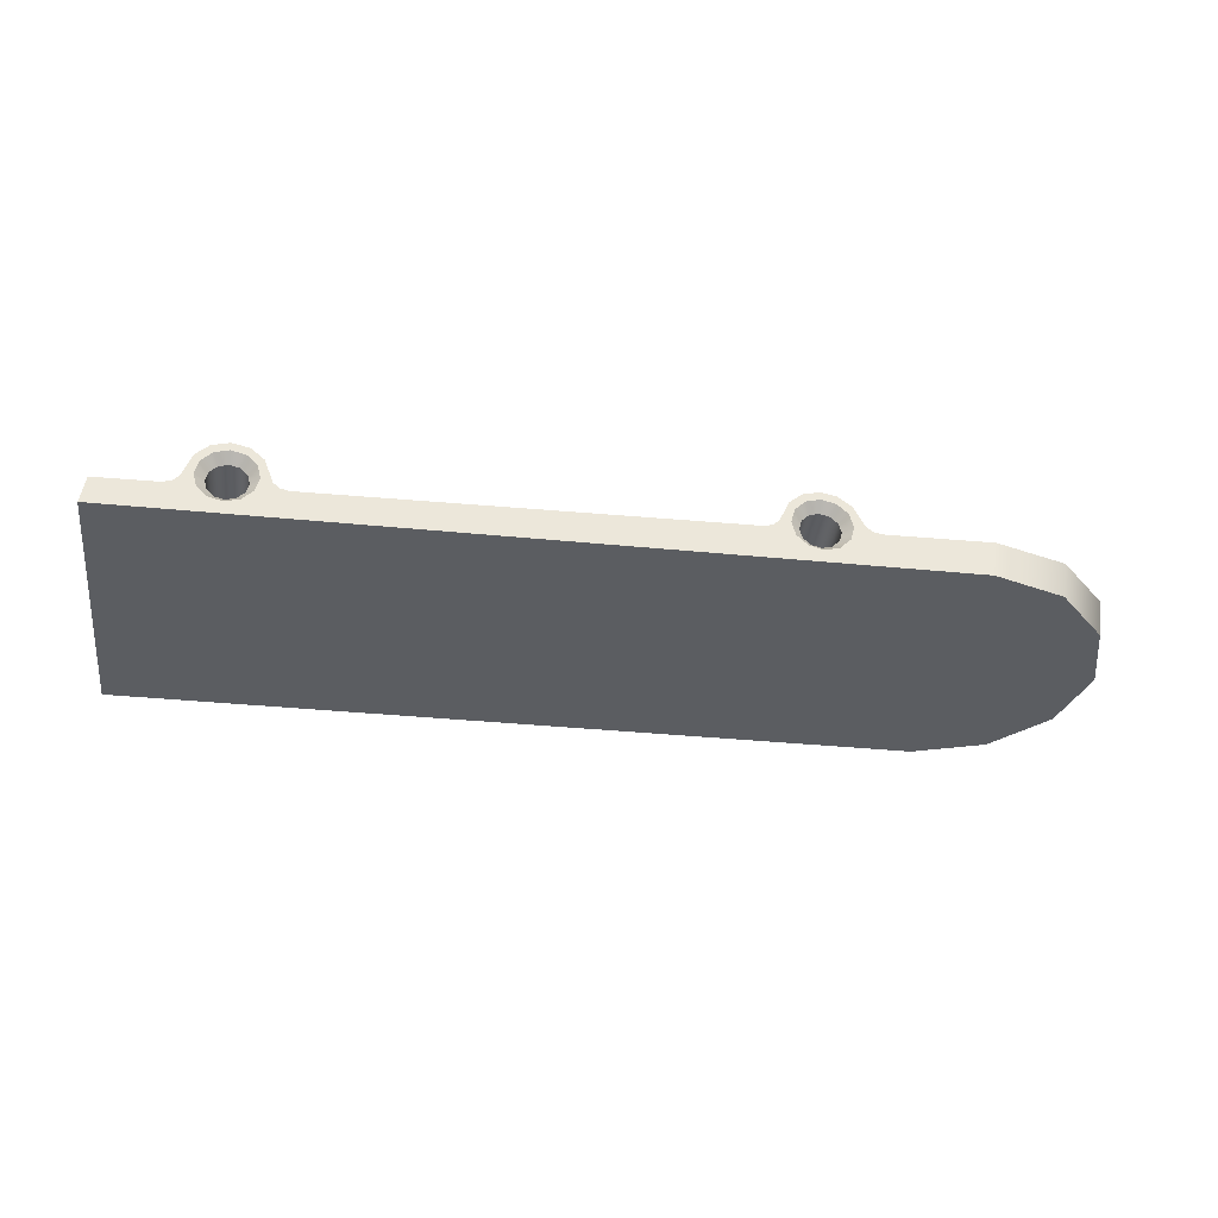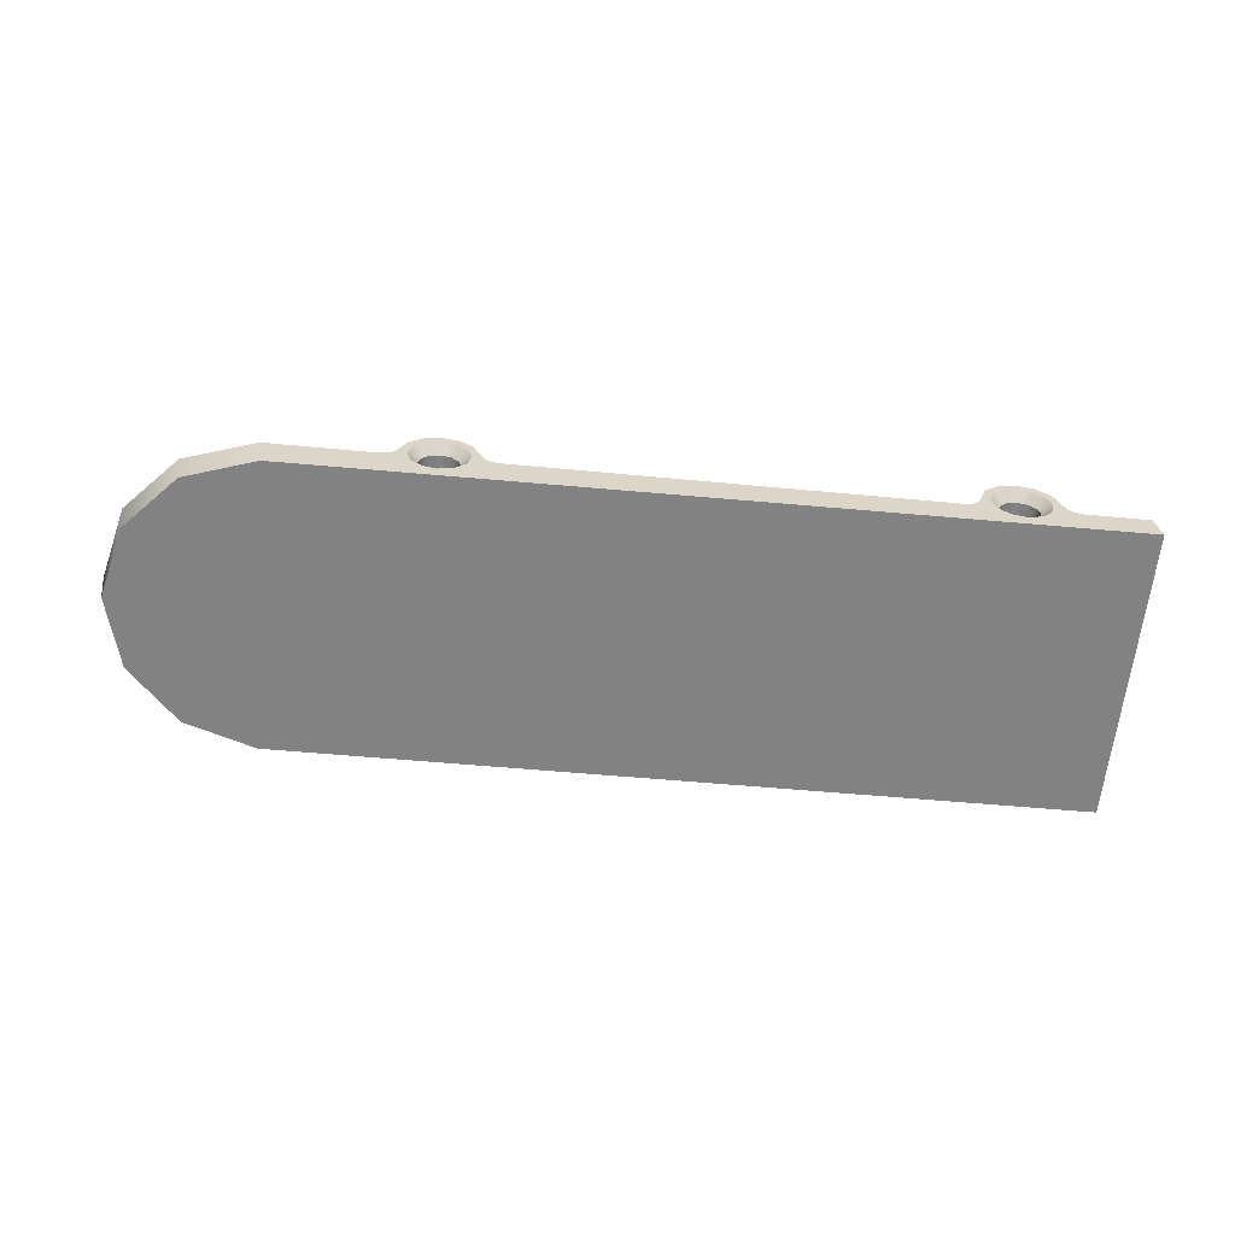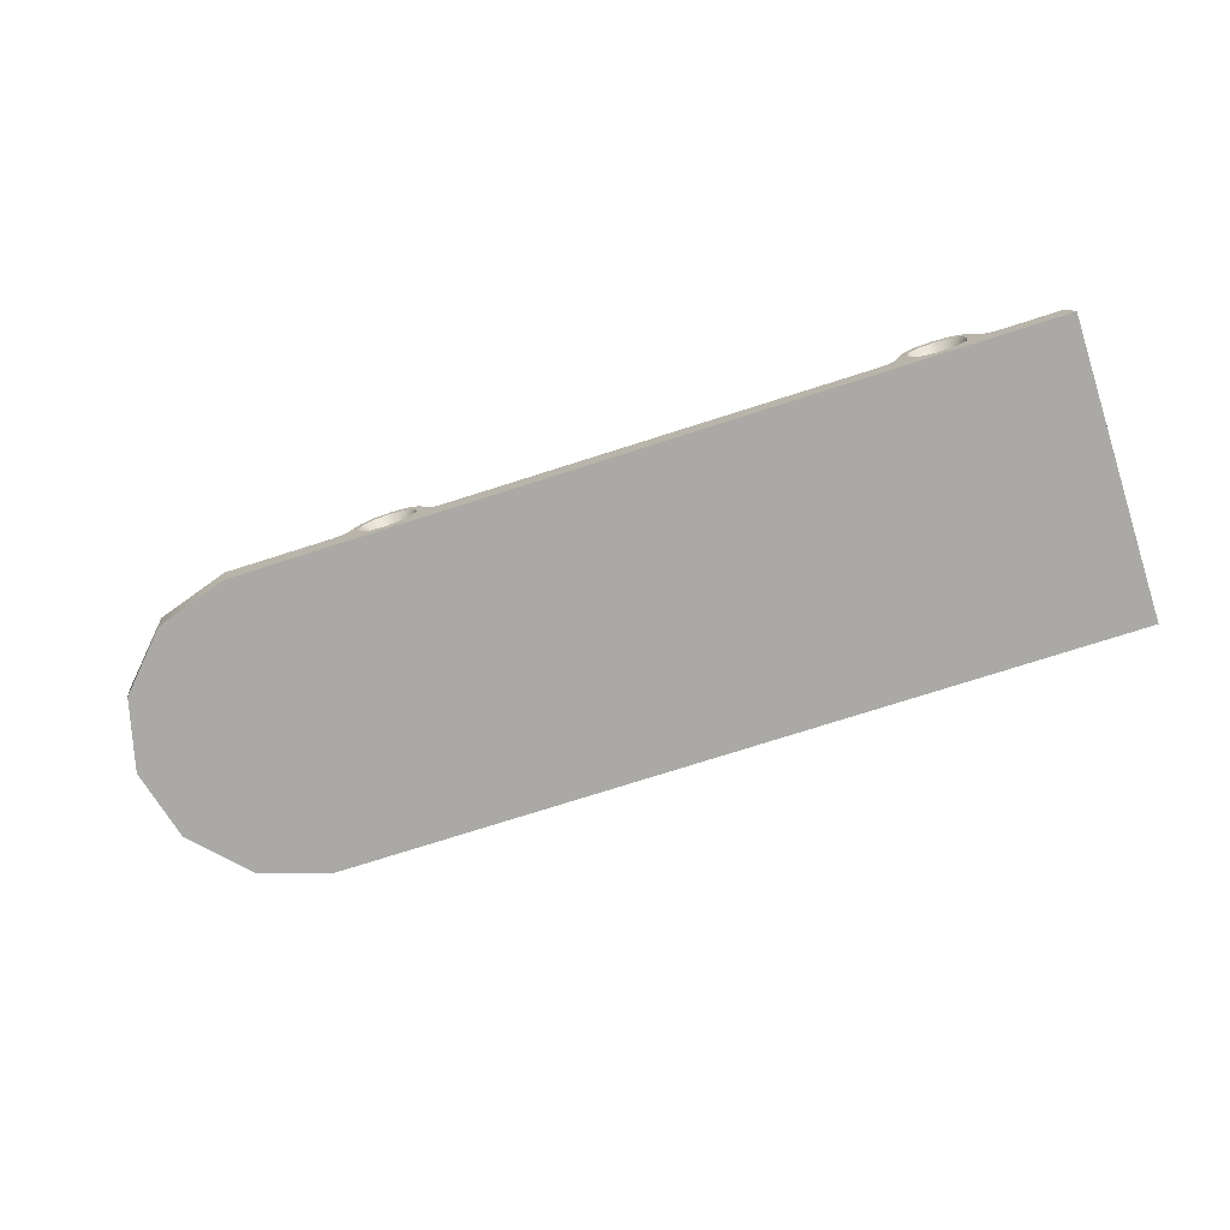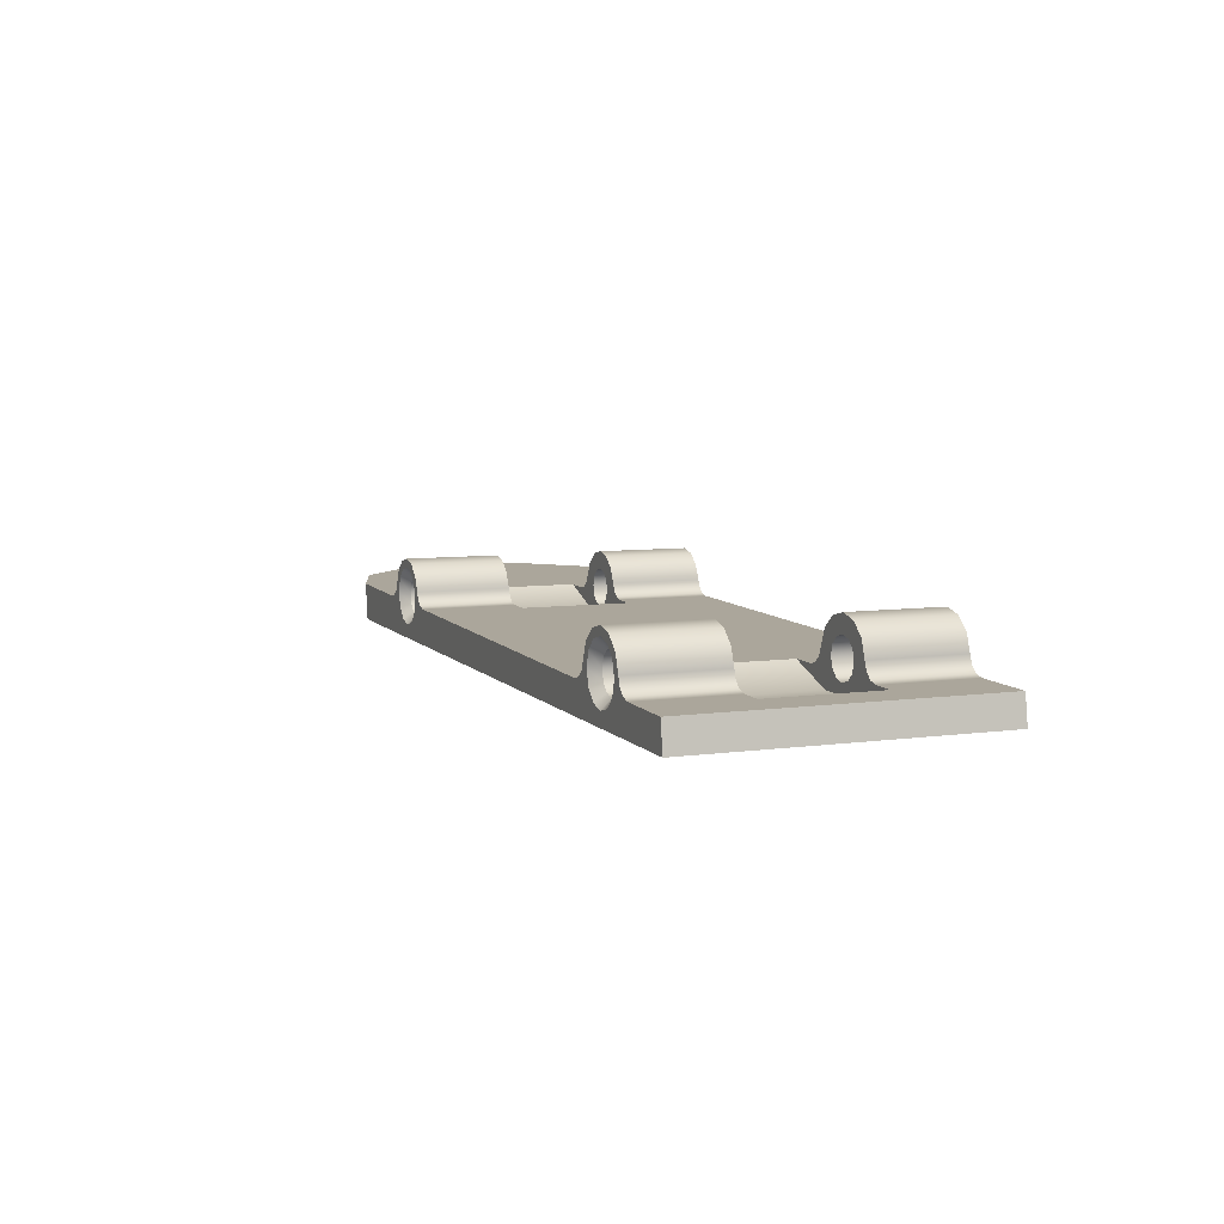
<metadata>
{"format":"obj","ext":"obj","renderer":"f3d","projection":"perspective","resolution":1024,"background":"white","views":[{"elev":-35.8,"azim":172.5,"up":"+Y"},{"elev":-60.9,"azim":-5.2,"up":"+Y"},{"elev":-75.3,"azim":17.7,"up":"+Y"},{"elev":7.3,"azim":68.4,"up":"+Y"}]}
</metadata>
<code>
g Solid2
v -0.1646 0.068 -0.2275
v -0.1688 0.08375 -0.2275
v -0.1803 0.09528 -0.2275
v -0.1961 0.0995 -0.2275
v -0.2118 0.09528 -0.2275
v -0.2233 0.08375 -0.2275
v -0.2276 0.068 -0.2275
v -0.2233 0.05225 -0.2275
v -0.2118 0.04072 -0.2275
v -0.1961 0.0365 -0.2275
v -0.1803 0.04072 -0.2275
v -0.1688 0.05225 -0.2275
v -0.1496 0.068 -0.2425
v -0.1558 0.04475 -0.2425
v -0.1728 0.02773 -0.2425
v -0.1961 0.0215 -0.2425
v -0.2193 0.02773 -0.2425
v -0.2363 0.04475 -0.2425
v -0.2426 0.068 -0.2425
v -0.2363 0.09125 -0.2425
v -0.2193 0.1083 -0.2425
v -0.1961 0.1145 -0.2425
v -0.1728 0.1083 -0.2425
v -0.1558 0.09125 -0.2425
v -1.004 0.068 -0.2425
v -1.01 0.09125 -0.2425
v -1.027 0.1083 -0.2425
v -1.05 0.1145 -0.2425
v -1.073 0.1083 -0.2425
v -1.09 0.09125 -0.2425
v -1.097 0.068 -0.2425
v -1.09 0.04475 -0.2425
v -1.073 0.02773 -0.2425
v -1.05 0.0215 -0.2425
v -1.027 0.02773 -0.2425
v -1.01 0.04475 -0.2425
v -1.308 0.06044 -0.2425
v -1.138 0.05855 -0.2425
v -1.125 0.0614 -0.2425
v -1.114 0.06967 -0.2425
v -1.108 0.0817 -0.2425
v -1.097 0.1058 -0.2425
v -1.076 0.1223 -0.2425
v -1.049 0.128 -0.2425
v -1.023 0.1217 -0.2425
v -1.003 0.1047 -0.2425
v -0.9913 0.0804 -0.2425
v -0.9857 0.06824 -0.2425
v -0.9754 0.05974 -0.2425
v -0.9623 0.0566 -0.2425
v -0.2857 0.04909 -0.2425
v -0.2716 0.05241 -0.2425
v -0.2608 0.06191 -0.2425
v -0.2556 0.07539 -0.2425
v -0.2452 0.1024 -0.2425
v -0.2235 0.1214 -0.2425
v -0.1954 0.128 -0.2425
v -0.1674 0.1207 -0.2425
v -0.1461 0.1013 -0.2425
v -0.1364 0.07407 -0.2425
v -0.1315 0.06048 -0.2425
v -0.1208 0.05074 -0.2425
v -0.1068 0.04711 -0.2425
v -0.007286 0.046 -0.2425
v 0 0 -0.2425
v -1.299 0 -0.2425
v -0.1646 0.068 -0.09
v -0.1688 0.08375 -0.09
v -0.1803 0.09528 -0.09
v -0.1961 0.0995 -0.09
v -0.2118 0.09528 -0.09
v -0.2233 0.08375 -0.09
v -0.2276 0.068 -0.09
v -0.2233 0.05225 -0.09
v -0.2118 0.04072 -0.09
v -0.1961 0.0365 -0.09
v -0.1803 0.04072 -0.09
v -0.1688 0.05225 -0.09
v -1.019 0.068 -0.2275
v -1.023 0.08375 -0.2275
v -1.034 0.09528 -0.2275
v -1.05 0.0995 -0.2275
v -1.066 0.09528 -0.2275
v -1.077 0.08375 -0.2275
v -1.082 0.068 -0.2275
v -1.077 0.05225 -0.2275
v -1.066 0.04072 -0.2275
v -1.05 0.0365 -0.2275
v -1.034 0.04072 -0.2275
v -1.023 0.05225 -0.2275
v -1.019 0.068 -0.09
v -1.023 0.08375 -0.09
v -1.034 0.09528 -0.09
v -1.05 0.0995 -0.09
v -1.066 0.09528 -0.09
v -1.077 0.08375 -0.09
v -1.082 0.068 -0.09
v -1.077 0.05225 -0.09
v -1.066 0.04072 -0.09
v -1.05 0.0365 -0.09
v -1.034 0.04072 -0.09
v -1.023 0.05225 -0.09
v -0.1646 0.068 0.2275
v -0.1688 0.05225 0.2275
v -0.1803 0.04072 0.2275
v -0.1961 0.0365 0.2275
v -0.2118 0.04072 0.2275
v -0.2233 0.05225 0.2275
v -0.2276 0.068 0.2275
v -0.2233 0.08375 0.2275
v -0.2118 0.09528 0.2275
v -0.1961 0.0995 0.2275
v -0.1803 0.09528 0.2275
v -0.1688 0.08375 0.2275
v -0.1496 0.068 0.2425
v -0.1558 0.09125 0.2425
v -0.1728 0.1083 0.2425
v -0.1961 0.1145 0.2425
v -0.2193 0.1083 0.2425
v -0.2363 0.09125 0.2425
v -0.2426 0.068 0.2425
v -0.2363 0.04475 0.2425
v -0.2193 0.02773 0.2425
v -0.1961 0.0215 0.2425
v -0.1728 0.02773 0.2425
v -0.1558 0.04475 0.2425
v -1.004 0.068 0.2425
v -1.01 0.04475 0.2425
v -1.027 0.02773 0.2425
v -1.05 0.0215 0.2425
v -1.073 0.02773 0.2425
v -1.09 0.04475 0.2425
v -1.097 0.068 0.2425
v -1.09 0.09125 0.2425
v -1.073 0.1083 0.2425
v -1.05 0.1145 0.2425
v -1.027 0.1083 0.2425
v -1.01 0.09125 0.2425
v -1.299 0 0.2425
v 0 0 0.2425
v -0.007286 0.046 0.2425
v -0.1068 0.04711 0.2425
v -0.1208 0.05074 0.2425
v -0.1315 0.06048 0.2425
v -0.1364 0.07407 0.2425
v -0.1461 0.1013 0.2425
v -0.1674 0.1207 0.2425
v -0.1954 0.128 0.2425
v -0.2235 0.1214 0.2425
v -0.2452 0.1024 0.2425
v -0.2556 0.07539 0.2425
v -0.2608 0.06191 0.2425
v -0.2716 0.05241 0.2425
v -0.2857 0.04909 0.2425
v -0.9623 0.0566 0.2425
v -0.9754 0.05974 0.2425
v -0.9857 0.06824 0.2425
v -0.9913 0.0804 0.2425
v -1.003 0.1047 0.2425
v -1.023 0.1217 0.2425
v -1.049 0.128 0.2425
v -1.076 0.1223 0.2425
v -1.097 0.1058 0.2425
v -1.108 0.0817 0.2425
v -1.114 0.06967 0.2425
v -1.125 0.0614 0.2425
v -1.138 0.05855 0.2425
v -1.308 0.06044 0.2425
v -0.1646 0.068 0.09
v -0.1688 0.05225 0.09
v -0.1803 0.04072 0.09
v -0.1961 0.0365 0.09
v -0.2118 0.04072 0.09
v -0.2233 0.05225 0.09
v -0.2276 0.068 0.09
v -0.2233 0.08375 0.09
v -0.2118 0.09528 0.09
v -0.1961 0.0995 0.09
v -0.1803 0.09528 0.09
v -0.1688 0.08375 0.09
v -1.019 0.068 0.2275
v -1.023 0.05225 0.2275
v -1.034 0.04072 0.2275
v -1.05 0.0365 0.2275
v -1.066 0.04072 0.2275
v -1.077 0.05225 0.2275
v -1.082 0.068 0.2275
v -1.077 0.08375 0.2275
v -1.066 0.09528 0.2275
v -1.05 0.0995 0.2275
v -1.034 0.09528 0.2275
v -1.023 0.08375 0.2275
v -1.019 0.068 0.09
v -1.023 0.05225 0.09
v -1.034 0.04072 0.09
v -1.05 0.0365 0.09
v -1.066 0.04072 0.09
v -1.077 0.05225 0.09
v -1.082 0.068 0.09
v -1.077 0.08375 0.09
v -1.066 0.09528 0.09
v -1.05 0.0995 0.09
v -1.034 0.09528 0.09
v -1.023 0.08375 0.09
v -0.1068 0.04711 0.09
v -0.07086 0.04671 0.09
v -0.1545 0.01936 0.09
v -0.2424 0.02033 0.09
v -0.3254 0.04953 0.09
v -0.2857 0.04909 0.09
v -0.2716 0.05241 0.09
v -0.2608 0.06191 0.09
v -0.2556 0.07539 0.09
v -0.2452 0.1024 0.09
v -0.2235 0.1214 0.09
v -0.1954 0.128 0.09
v -0.1674 0.1207 0.09
v -0.1461 0.1013 0.09
v -0.1364 0.07407 0.09
v -0.1315 0.06048 0.09
v -0.1208 0.05074 0.09
v -0.07086 0.04671 -0.09
v -0.1068 0.04711 -0.09
v -0.1208 0.05074 -0.09
v -0.1315 0.06048 -0.09
v -0.1364 0.07407 -0.09
v -0.1461 0.1013 -0.09
v -0.1674 0.1207 -0.09
v -0.1954 0.128 -0.09
v -0.2235 0.1214 -0.09
v -0.2452 0.1024 -0.09
v -0.2556 0.07539 -0.09
v -0.2608 0.06191 -0.09
v -0.2716 0.05241 -0.09
v -0.2857 0.04909 -0.09
v -0.3254 0.04953 -0.09
v -0.2424 0.02033 -0.09
v -0.1545 0.01936 -0.09
v -0.9623 0.0566 0.09
v -0.9239 0.05617 0.09
v -1.008 0.02842 0.09
v -1.097 0.02941 0.09
v -1.18 0.05902 0.09
v -1.138 0.05855 0.09
v -1.125 0.0614 0.09
v -1.114 0.06967 0.09
v -1.108 0.0817 0.09
v -1.097 0.1058 0.09
v -1.076 0.1223 0.09
v -1.049 0.128 0.09
v -1.023 0.1217 0.09
v -1.003 0.1047 0.09
v -0.9913 0.0804 0.09
v -0.9857 0.06824 0.09
v -0.9754 0.05974 0.09
v -0.9239 0.05617 -0.09
v -0.9623 0.0566 -0.09
v -0.9754 0.05974 -0.09
v -0.9857 0.06824 -0.09
v -0.9913 0.0804 -0.09
v -1.003 0.1047 -0.09
v -1.023 0.1217 -0.09
v -1.049 0.128 -0.09
v -1.076 0.1223 -0.09
v -1.097 0.1058 -0.09
v -1.108 0.0817 -0.09
v -1.114 0.06967 -0.09
v -1.125 0.0614 -0.09
v -1.138 0.05855 -0.09
v -1.18 0.05902 -0.09
v -1.097 0.02941 -0.09
v -1.008 0.02842 -0.09
v -1.425 0.06173 -0.2051
v -1.508 0.06266 -0.117
v -1.539 0.063 -0
v -1.508 0.06266 0.117
v -1.425 0.06173 0.2051
v -1.415 -0 -0.2051
v -1.498 -0 -0.117
v -1.529 -0 0
v -1.498 0 0.117
v -1.415 0 0.2051
f 2 24 1
f 1 24 13
f 1 13 12
f 12 13 14
f 12 14 11
f 11 14 15
f 11 15 10
f 10 15 16
f 10 16 9
f 9 16 17
f 9 17 8
f 8 17 18
f 8 18 7
f 7 18 19
f 7 19 6
f 6 19 20
f 6 20 5
f 5 20 21
f 5 21 4
f 4 21 22
f 4 22 3
f 3 22 23
f 3 23 2
f 2 23 24
f 26 47 25
f 25 47 48
f 25 48 49
f 47 26 46
f 46 26 27
f 46 27 45
f 45 27 28
f 45 28 43
f 43 28 29
f 43 29 42
f 42 29 30
f 42 30 41
f 41 30 31
f 41 31 40
f 40 31 39
f 39 31 32
f 39 32 38
f 38 32 37
f 37 32 33
f 37 33 66
f 66 33 34
f 66 34 65
f 65 34 16
f 65 16 15
f 16 34 17
f 17 34 35
f 17 35 51
f 51 35 36
f 51 36 50
f 50 36 49
f 49 36 25
f 43 44 45
f 17 51 18
f 18 51 52
f 18 52 53
f 18 53 19
f 19 53 54
f 19 54 20
f 20 54 55
f 20 55 21
f 21 55 56
f 21 56 22
f 22 56 58
f 22 58 23
f 23 58 59
f 23 59 24
f 24 59 60
f 24 60 13
f 13 60 61
f 13 61 14
f 14 61 62
f 14 62 63
f 56 57 58
f 14 63 15
f 15 63 64
f 15 64 65
f 68 2 67
f 67 2 1
f 67 1 78
f 78 1 12
f 78 12 77
f 77 12 11
f 77 11 76
f 76 11 10
f 76 10 75
f 75 10 9
f 75 9 74
f 74 9 8
f 74 8 73
f 73 8 7
f 73 7 72
f 72 7 6
f 72 6 71
f 71 6 5
f 71 5 70
f 70 5 4
f 70 4 69
f 69 4 3
f 69 3 68
f 68 3 2
f 80 26 79
f 79 26 25
f 79 25 90
f 90 25 36
f 90 36 89
f 89 36 35
f 89 35 88
f 88 35 34
f 88 34 87
f 87 34 33
f 87 33 86
f 86 33 32
f 86 32 85
f 85 32 31
f 85 31 84
f 84 31 30
f 84 30 83
f 83 30 29
f 83 29 82
f 82 29 28
f 82 28 81
f 81 28 27
f 81 27 80
f 80 27 26
f 92 80 91
f 91 80 79
f 91 79 102
f 102 79 90
f 102 90 101
f 101 90 89
f 101 89 100
f 100 89 88
f 100 88 99
f 99 88 87
f 99 87 98
f 98 87 86
f 98 86 97
f 97 86 85
f 97 85 96
f 96 85 84
f 96 84 95
f 95 84 83
f 95 83 94
f 94 83 82
f 94 82 93
f 93 82 81
f 93 81 92
f 92 81 80
f 104 126 103
f 103 126 115
f 103 115 114
f 114 115 116
f 114 116 113
f 113 116 117
f 113 117 112
f 112 117 118
f 112 118 111
f 111 118 119
f 111 119 110
f 110 119 120
f 110 120 109
f 109 120 121
f 109 121 108
f 108 121 122
f 108 122 107
f 107 122 123
f 107 123 106
f 106 123 124
f 106 124 105
f 105 124 125
f 105 125 104
f 104 125 126
f 128 156 127
f 127 156 157
f 127 157 158
f 129 154 128
f 128 154 155
f 128 155 156
f 130 124 129
f 129 124 123
f 129 123 154
f 154 123 122
f 154 122 153
f 153 122 152
f 152 122 121
f 152 121 151
f 151 121 120
f 151 120 150
f 150 120 119
f 150 119 149
f 149 119 118
f 149 118 147
f 147 118 117
f 147 117 146
f 146 117 116
f 146 116 145
f 145 116 115
f 145 115 144
f 144 115 126
f 144 126 143
f 143 126 142
f 142 126 125
f 142 125 141
f 141 125 140
f 140 125 124
f 140 124 130
f 140 130 139
f 139 130 131
f 139 131 168
f 168 131 132
f 168 132 167
f 167 132 166
f 166 132 133
f 166 133 165
f 165 133 164
f 164 133 134
f 164 134 163
f 163 134 135
f 163 135 162
f 162 135 136
f 162 136 160
f 160 136 137
f 160 137 159
f 159 137 138
f 159 138 158
f 158 138 127
f 147 148 149
f 160 161 162
f 170 104 169
f 169 104 103
f 169 103 180
f 180 103 114
f 180 114 179
f 179 114 113
f 179 113 178
f 178 113 112
f 178 112 177
f 177 112 111
f 177 111 176
f 176 111 110
f 176 110 175
f 175 110 109
f 175 109 174
f 174 109 108
f 174 108 173
f 173 108 107
f 173 107 172
f 172 107 106
f 172 106 171
f 171 106 105
f 171 105 170
f 170 105 104
f 182 128 181
f 181 128 127
f 181 127 192
f 192 127 138
f 192 138 191
f 191 138 137
f 191 137 190
f 190 137 136
f 190 136 189
f 189 136 135
f 189 135 188
f 188 135 134
f 188 134 187
f 187 134 133
f 187 133 186
f 186 133 132
f 186 132 185
f 185 132 131
f 185 131 184
f 184 131 130
f 184 130 183
f 183 130 129
f 183 129 182
f 182 129 128
f 194 182 193
f 193 182 181
f 193 181 204
f 204 181 192
f 204 192 203
f 203 192 191
f 203 191 202
f 202 191 190
f 202 190 201
f 201 190 189
f 201 189 200
f 200 189 188
f 200 188 199
f 199 188 187
f 199 187 198
f 198 187 186
f 198 186 197
f 197 186 185
f 197 185 196
f 196 185 184
f 196 184 195
f 195 184 183
f 195 183 194
f 194 183 182
f 206 207 205
f 205 207 221
f 221 207 170
f 221 170 220
f 220 170 169
f 220 169 219
f 219 169 180
f 219 180 218
f 218 180 179
f 218 179 217
f 217 179 178
f 217 178 216
f 216 178 215
f 215 178 177
f 215 177 214
f 214 177 176
f 214 176 213
f 213 176 175
f 213 175 212
f 212 175 174
f 212 174 211
f 211 174 208
f 211 208 210
f 210 208 209
f 208 172 207
f 207 172 171
f 207 171 170
f 174 173 208
f 208 173 172
f 222 223 238
f 238 223 224
f 238 224 78
f 78 224 225
f 78 225 67
f 67 225 226
f 67 226 68
f 68 226 227
f 68 227 69
f 69 227 228
f 69 228 70
f 70 228 229
f 70 229 230
f 70 230 71
f 71 230 231
f 71 231 72
f 72 231 232
f 72 232 73
f 73 232 233
f 73 233 74
f 74 233 234
f 74 234 237
f 237 234 235
f 237 235 236
f 238 76 237
f 237 76 75
f 237 75 74
f 78 77 238
f 238 77 76
f 206 222 207
f 207 222 238
f 207 238 237
f 236 209 237
f 237 209 208
f 237 208 207
f 240 241 239
f 239 241 255
f 255 241 194
f 255 194 254
f 254 194 193
f 254 193 253
f 253 193 204
f 253 204 252
f 252 204 203
f 252 203 251
f 251 203 202
f 251 202 250
f 250 202 249
f 249 202 201
f 249 201 248
f 248 201 200
f 248 200 247
f 247 200 199
f 247 199 246
f 246 199 198
f 246 198 245
f 245 198 242
f 245 242 244
f 244 242 243
f 242 196 241
f 241 196 195
f 241 195 194
f 198 197 242
f 242 197 196
f 256 257 272
f 272 257 258
f 272 258 102
f 102 258 259
f 102 259 91
f 91 259 260
f 91 260 92
f 92 260 261
f 92 261 93
f 93 261 262
f 93 262 94
f 94 262 263
f 94 263 264
f 94 264 95
f 95 264 265
f 95 265 96
f 96 265 266
f 96 266 97
f 97 266 267
f 97 267 98
f 98 267 268
f 98 268 271
f 271 268 269
f 271 269 270
f 272 100 271
f 271 100 99
f 271 99 98
f 102 101 272
f 272 101 100
f 240 256 241
f 241 256 272
f 241 272 271
f 270 243 271
f 271 243 242
f 271 242 241
f 60 226 61
f 61 226 225
f 61 225 224
f 61 224 62
f 62 224 223
f 62 223 63
f 205 221 142
f 142 221 143
f 143 221 220
f 143 220 144
f 144 220 145
f 145 220 219
f 232 231 54
f 54 231 55
f 55 231 230
f 55 230 56
f 56 230 229
f 56 229 57
f 57 229 228
f 57 228 58
f 58 228 227
f 58 227 59
f 59 227 60
f 60 227 226
f 145 219 146
f 146 219 218
f 146 218 217
f 146 217 147
f 147 217 216
f 147 216 148
f 148 216 215
f 148 215 149
f 149 215 214
f 149 214 150
f 150 214 213
f 150 213 151
f 51 235 52
f 52 235 234
f 52 234 233
f 52 233 53
f 53 233 232
f 53 232 54
f 213 212 151
f 151 212 152
f 152 212 211
f 152 211 153
f 153 211 154
f 154 211 210
f 210 209 154
f 154 209 155
f 155 209 240
f 155 240 239
f 240 209 256
f 256 209 236
f 256 236 50
f 50 236 51
f 51 236 235
f 50 257 256
f 47 260 48
f 48 260 259
f 48 259 258
f 48 258 49
f 49 258 257
f 49 257 50
f 239 255 155
f 155 255 156
f 156 255 254
f 156 254 157
f 157 254 158
f 158 254 253
f 266 265 41
f 41 265 42
f 42 265 264
f 42 264 43
f 43 264 263
f 43 263 44
f 44 263 262
f 44 262 45
f 45 262 261
f 45 261 46
f 46 261 47
f 47 261 260
f 158 253 159
f 159 253 252
f 159 252 251
f 159 251 160
f 160 251 250
f 160 250 161
f 161 250 249
f 161 249 162
f 162 249 248
f 162 248 163
f 163 248 247
f 163 247 164
f 244 243 167
f 167 243 168
f 168 243 277
f 277 243 270
f 277 270 276
f 276 270 275
f 275 270 274
f 274 270 273
f 273 270 37
f 37 270 38
f 38 270 269
f 38 269 39
f 39 269 268
f 39 268 267
f 39 267 40
f 40 267 266
f 40 266 41
f 247 246 164
f 164 246 165
f 165 246 245
f 165 245 166
f 166 245 167
f 167 245 244
f 139 168 282
f 282 168 277
f 282 277 281
f 281 277 276
f 281 276 280
f 280 276 275
f 280 275 274
f 280 274 279
f 279 274 273
f 279 273 278
f 278 273 37
f 278 37 66
f 282 281 139
f 139 281 140
f 140 281 280
f 140 280 65
f 65 280 279
f 65 279 66
f 66 279 278
f 205 142 206
f 206 142 141
f 206 141 64
f 206 64 222
f 222 64 63
f 222 63 223
f 141 140 64
f 64 140 65

</code>
